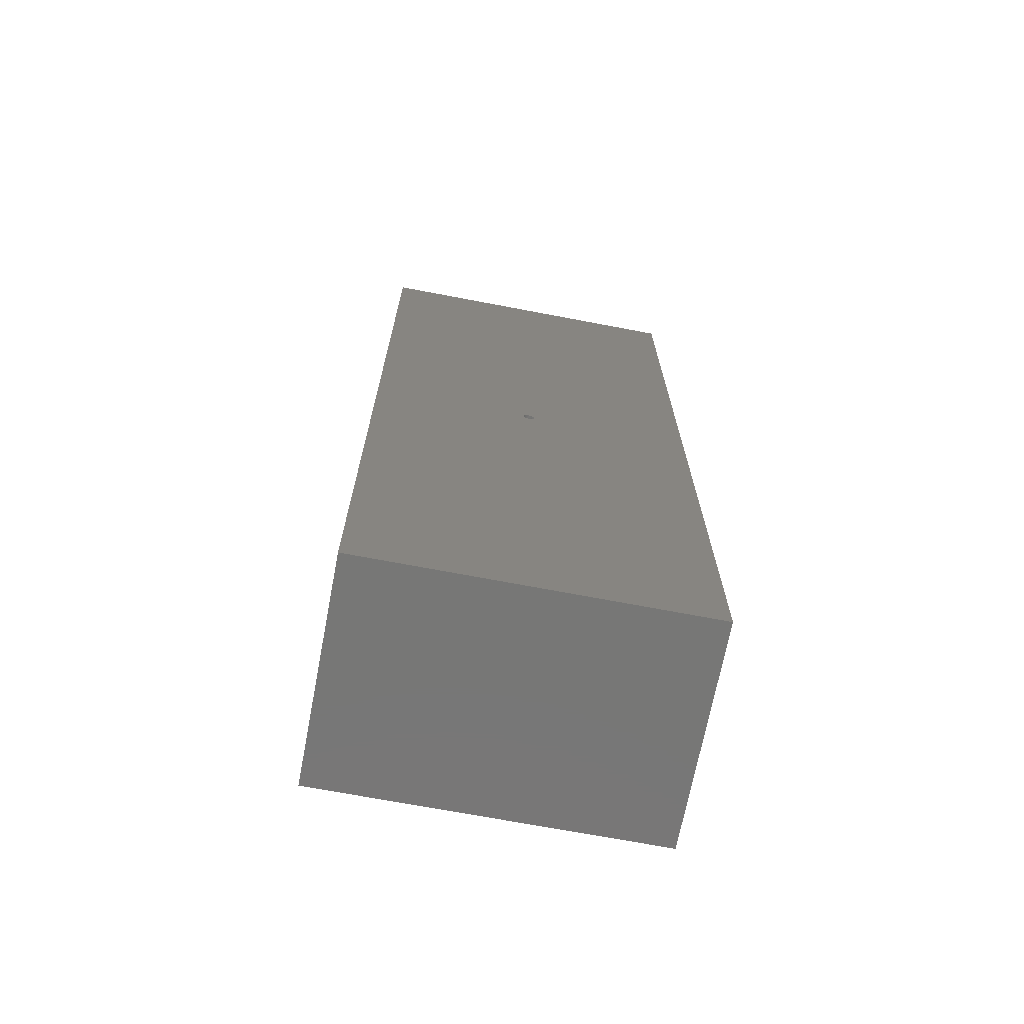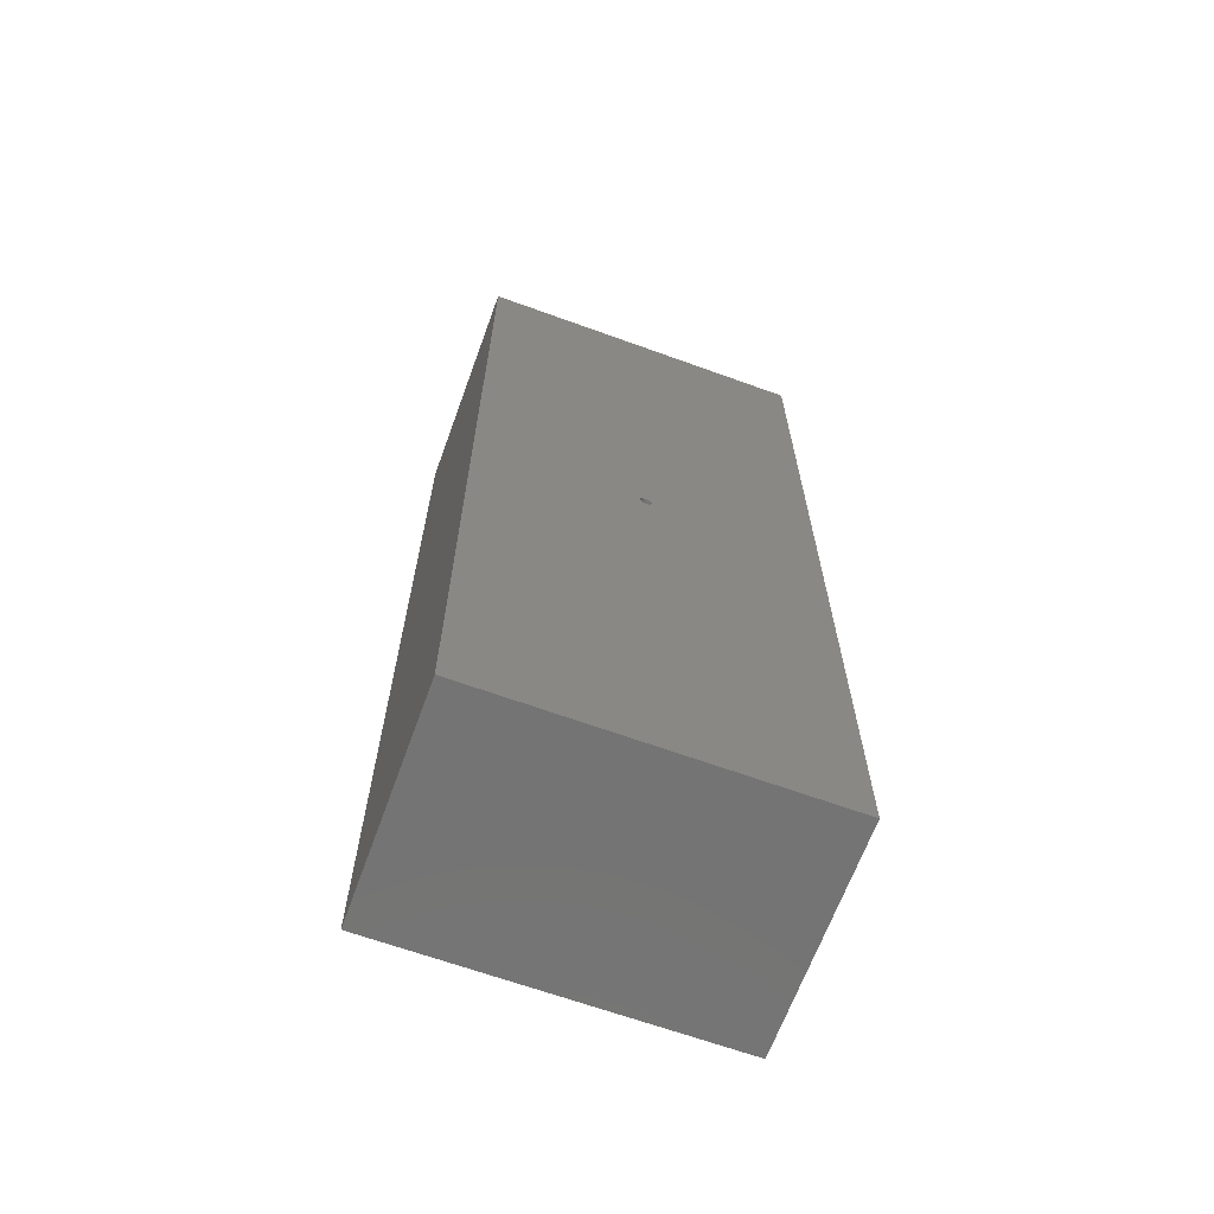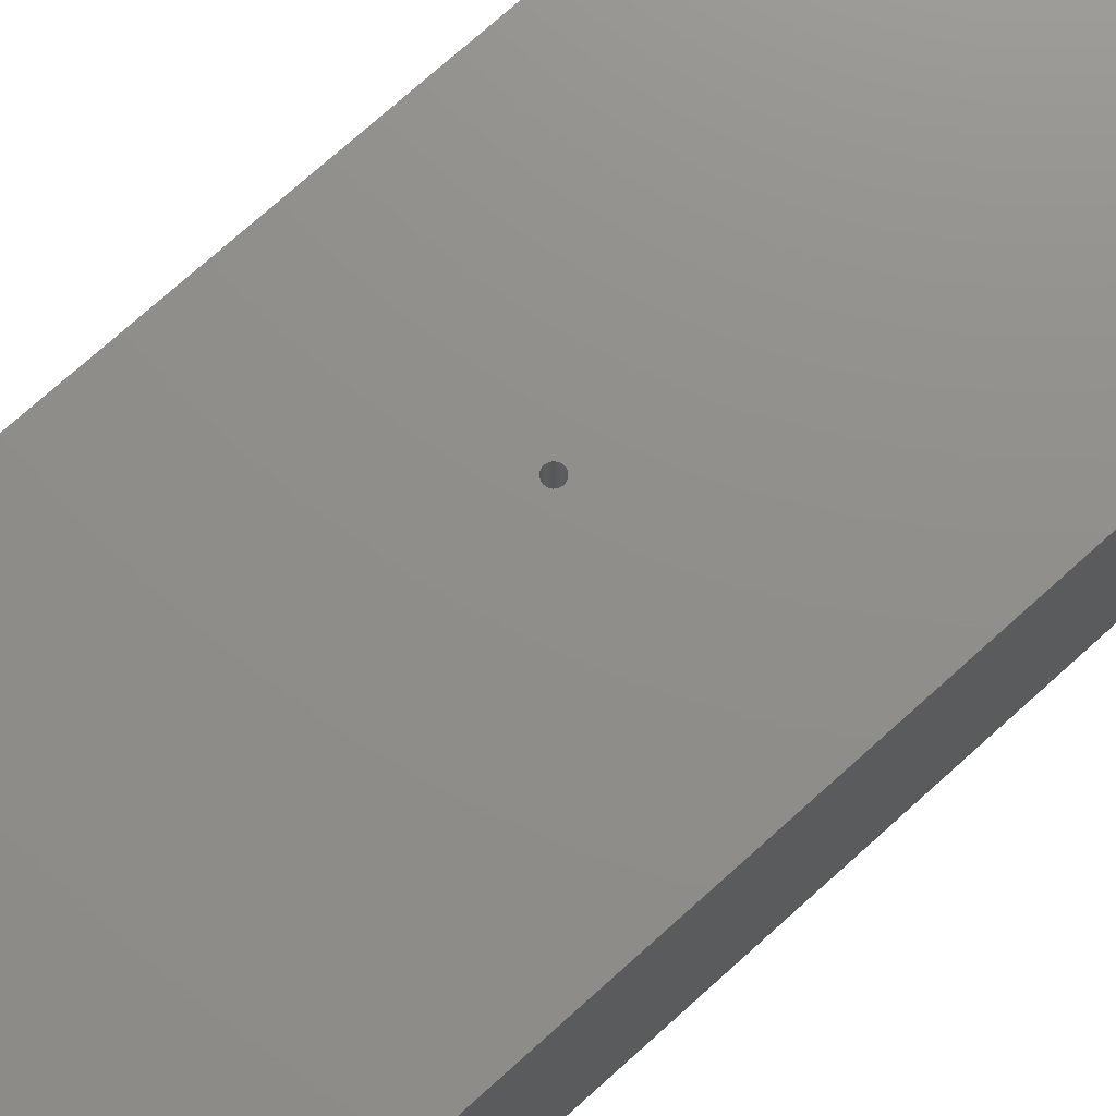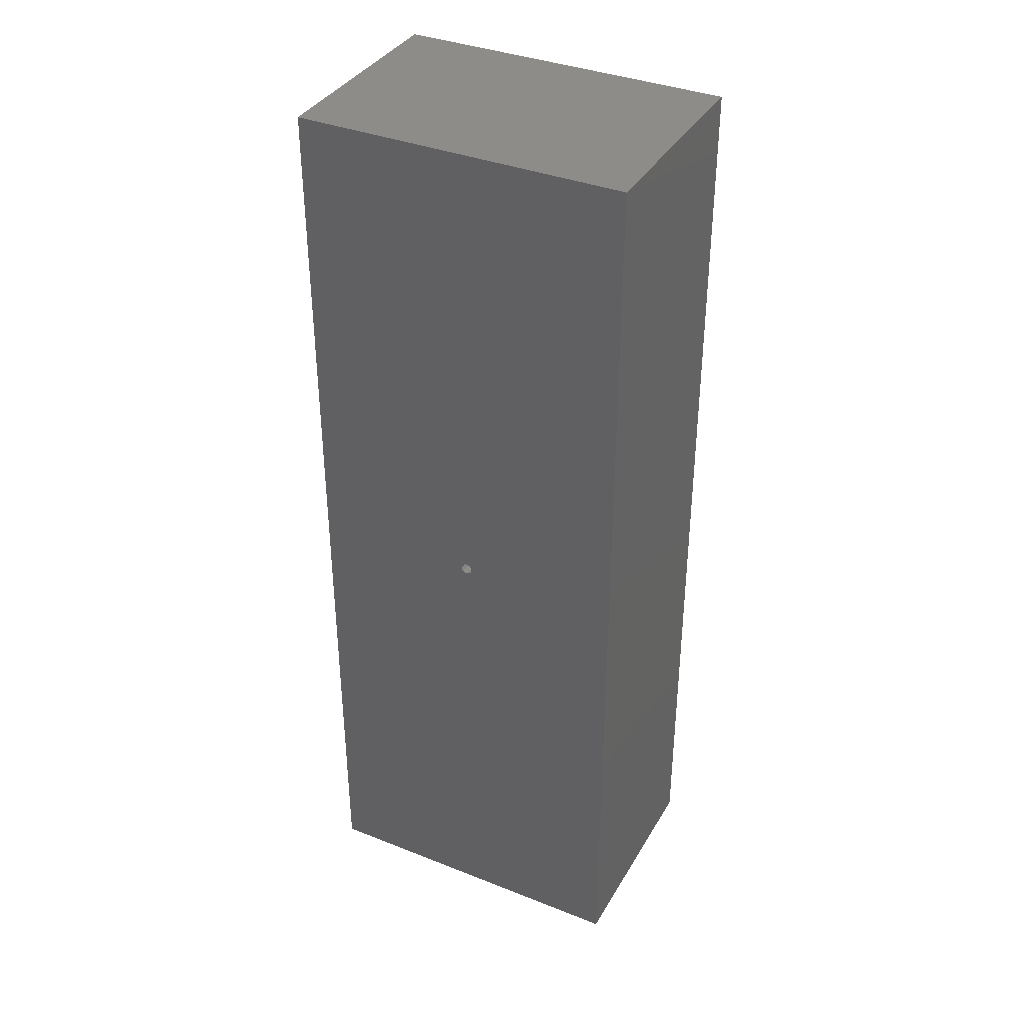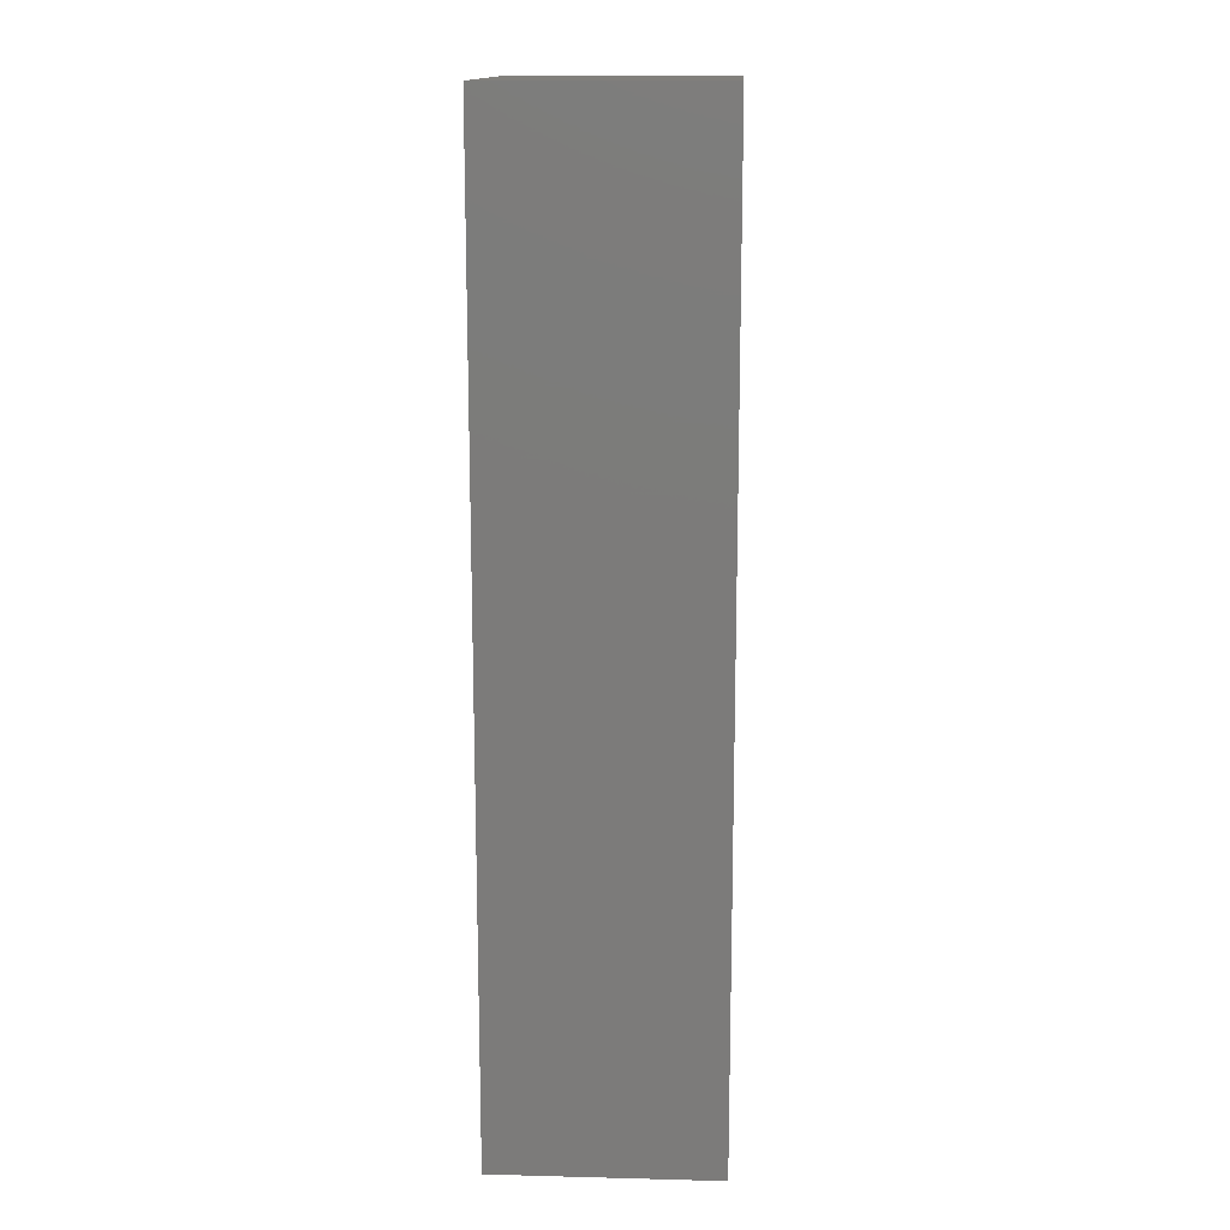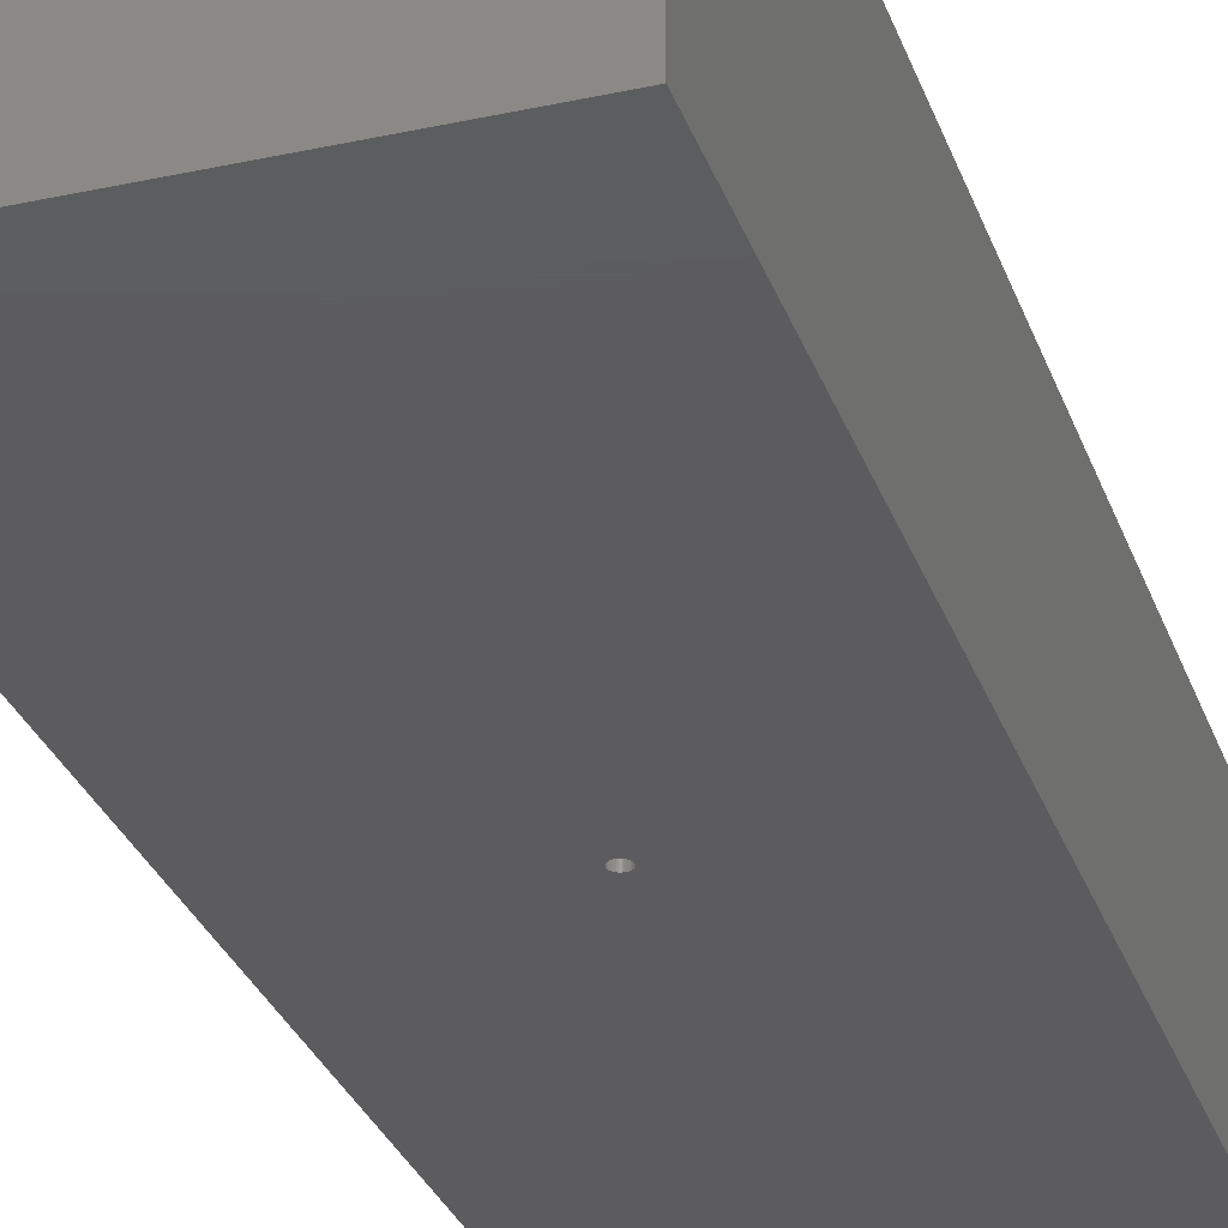
<metadata>
{"format":"stl","ext":"stl","renderer":"f3d","projection":"perspective","resolution":1024,"background":"white","views":[{"elev":-69.8,"azim":-10.8,"up":"+Y"},{"elev":-66.0,"azim":-20.0,"up":"+Y"},{"elev":73.2,"azim":47.9,"up":"+Z"},{"elev":37.0,"azim":-153.0,"up":"+Y"},{"elev":14.6,"azim":93.2,"up":"+Y"},{"elev":-29.9,"azim":-162.4,"up":"+Z"}]}
</metadata>
<code>
# stl→obj: 162 verts, 312 faces
v 0.002796 -0.6933 -0.03906
v -0.01216 -0.6948 -0.03906
v 0.004591 -0.6948 -0.03906
v -0.01363 -0.6965 -0.03906
v 0.006063 -0.6965 -0.03906
v -0.01472 -0.6986 -0.03906
v 0.007158 -0.6986 -0.03906
v 0.007158 -0.7077 -0.03906
v -0.01363 -0.7097 -0.03906
v 0.006063 -0.7097 -0.03906
v -0.01216 -0.7115 -0.03906
v 0.004591 -0.7115 -0.03906
v -0.01036 -0.713 -0.03906
v -0.01036 -0.6933 -0.03906
v 0.0007489 -0.6922 -0.03906
v -0.001473 -0.6915 -0.03906
v -0.003783 -0.6913 -0.03906
v -0.006093 -0.6915 -0.03906
v -0.008315 -0.6922 -0.03906
v 0.002796 -0.713 -0.03906
v -0.008315 -0.7141 -0.03906
v -0.006093 -0.7147 -0.03906
v -0.003783 -0.715 -0.03906
v -0.001473 -0.7147 -0.03906
v 0.0007489 -0.7141 -0.03906
v 0.007832 -0.7008 -0.03906
v -0.0154 -0.7008 -0.03906
v 0.008059 -0.7031 -0.03906
v -0.01562 -0.7031 -0.03906
v 0.007832 -0.7054 -0.03906
v -0.0154 -0.7054 -0.03906
v -0.01472 -0.7077 -0.03906
v 0.004591 -0.6948 0.02344
v -0.01216 -0.6948 0.02344
v 0.002796 -0.6933 0.02344
v -0.01363 -0.6965 0.02344
v 0.006063 -0.6965 0.02344
v -0.01472 -0.6986 0.02344
v 0.007158 -0.6986 0.02344
v 0.006063 -0.7097 0.02344
v -0.01363 -0.7097 0.02344
v 0.007158 -0.7077 0.02344
v -0.01216 -0.7115 0.02344
v 0.004591 -0.7115 0.02344
v -0.01036 -0.713 0.02344
v -0.01036 -0.6933 0.02344
v -0.008315 -0.6922 0.02344
v -0.006093 -0.6915 0.02344
v -0.003783 -0.6913 0.02344
v -0.001473 -0.6915 0.02344
v 0.0007489 -0.6922 0.02344
v 0.002796 -0.713 0.02344
v 0.0007489 -0.7141 0.02344
v -0.001473 -0.7147 0.02344
v -0.003783 -0.715 0.02344
v -0.006093 -0.7147 0.02344
v -0.008315 -0.7141 0.02344
v -0.01472 -0.7077 0.02344
v -0.0154 -0.7054 0.02344
v 0.007832 -0.7054 0.02344
v -0.01562 -0.7031 0.02344
v 0.008059 -0.7031 0.02344
v -0.0154 -0.7008 0.02344
v 0.007832 -0.7008 0.02344
v -0.003783 -0.01184 -0.2109
v -0.001473 -0.01161 0.2344
v -0.001473 -0.01161 -0.2109
v 0.0007489 -0.01094 0.2344
v 0.0007489 -0.01094 -0.2109
v 0.002796 -0.009846 0.2344
v 0.002796 -0.009846 -0.2109
v 0.004591 -0.008374 0.2344
v 0.004591 -0.008374 -0.2109
v 0.006063 -0.006579 0.2344
v 0.006063 -0.006579 -0.2109
v 0.007158 -0.004532 0.2344
v 0.007158 -0.004532 -0.2109
v 0.007832 -0.00231 0.2344
v 0.007832 -0.00231 -0.2109
v 0.008059 -2.9e-18 0.2344
v 0.008059 0 -0.2109
v -0.003783 -0.01184 0.2344
v -0.006093 -0.01161 -0.2109
v -0.006093 -0.01161 0.2344
v -0.008315 -0.01094 -0.2109
v -0.008315 -0.01094 0.2344
v -0.01036 -0.009846 -0.2109
v -0.01036 -0.009846 0.2344
v -0.01216 -0.008374 -0.2109
v -0.01216 -0.008374 0.2344
v -0.01363 -0.006579 -0.2109
v -0.01363 -0.006579 0.2344
v -0.01472 -0.004532 -0.2109
v -0.01472 -0.004532 0.2344
v -0.0154 -0.00231 -0.2109
v -0.0154 -0.00231 0.2344
v -0.01562 1.45e-18 -0.2109
v -0.01562 1.45e-18 0.2344
v -0.3359 0.9609 -0.2109
v 0.3386 0.9609 -0.2109
v -0.003783 0.01184 -0.2109
v -0.006093 0.01161 -0.2109
v -0.008315 0.01094 -0.2109
v -0.01036 0.009846 -0.2109
v -0.01216 0.008374 -0.2109
v -0.01363 0.006579 -0.2109
v -0.01472 0.004532 -0.2109
v -0.0154 0.00231 -0.2109
v -0.3359 -0.9609 -0.2109
v 0.3386 -0.9609 -0.2109
v 0.007158 0.004532 -0.2109
v 0.006063 0.006579 -0.2109
v 0.004591 0.008374 -0.2109
v 0.002796 0.009846 -0.2109
v 0.0007489 0.01094 -0.2109
v -0.001473 0.01161 -0.2109
v 0.007832 0.00231 -0.2109
v -0.006093 0.01161 0.2344
v -0.008315 0.01094 0.2344
v -0.01036 0.009846 0.2344
v -0.01216 0.008374 0.2344
v -0.01363 0.006579 0.2344
v -0.01472 0.004532 0.2344
v -0.0154 0.00231 0.2344
v -0.003783 0.01184 0.2344
v -0.001473 0.01161 0.2344
v 0.0007489 0.01094 0.2344
v 0.002796 0.009846 0.2344
v 0.004591 0.008374 0.2344
v 0.006063 0.006579 0.2344
v 0.007158 0.004532 0.2344
v 0.007832 0.00231 0.2344
v -0.3359 0.9609 0.2344
v -0.3359 -0.9609 0.2344
v 0.3386 0.9609 0.2344
v 0.3386 -0.9609 0.2344
v 0.04169 0.6166 0.08594
v 0.04169 0.6166 -0.0625
v 0.04169 0.6641 0.08594
v 0.04169 0.6641 -0.0625
v 0.08586 0.6641 -0.0625
v 0.08586 0.6641 0.08594
v 0.05561 0.6254 -0.0625
v 0.06783 0.6365 -0.0625
v 0.07801 0.6495 -0.0625
v 0.07801 0.6495 0.08594
v 0.06783 0.6365 0.08594
v 0.05561 0.6254 0.08594
v -0.03906 0.6641 -0.0625
v -0.03906 0.6641 0.08594
v -0.09342 0.6641 -0.0625
v -0.09342 0.6641 0.08594
v -0.03906 0.6119 0.08594
v -0.03906 0.6119 -0.0625
v -0.08615 0.6504 -0.0625
v -0.07683 0.6381 -0.0625
v -0.06568 0.6274 -0.0625
v -0.05298 0.6186 -0.0625
v -0.05298 0.6186 0.08594
v -0.06568 0.6274 0.08594
v -0.07683 0.6381 0.08594
v -0.08615 0.6504 0.08594
f 1 2 3
f 2 4 3
f 3 4 5
f 5 4 6
f 5 6 7
f 8 9 10
f 10 9 11
f 10 11 12
f 11 13 12
f 14 2 1
f 14 1 15
f 14 15 16
f 14 16 17
f 14 17 18
f 14 18 19
f 20 12 13
f 20 13 21
f 20 21 22
f 20 22 23
f 20 23 24
f 20 24 25
f 7 6 26
f 26 6 27
f 26 27 28
f 28 27 29
f 28 29 30
f 30 29 31
f 30 31 8
f 8 31 32
f 8 32 9
f 33 34 35
f 33 36 34
f 37 36 33
f 38 36 37
f 39 38 37
f 40 41 42
f 43 41 40
f 44 43 40
f 44 45 43
f 46 47 48
f 46 48 49
f 46 49 50
f 46 50 51
f 46 51 35
f 46 35 34
f 52 53 54
f 52 54 55
f 52 55 56
f 52 56 57
f 52 57 45
f 52 45 44
f 41 58 42
f 42 58 59
f 42 59 60
f 60 59 61
f 60 61 62
f 62 61 63
f 62 63 64
f 64 63 38
f 64 38 39
f 23 54 24
f 24 54 53
f 24 53 25
f 25 53 52
f 25 52 20
f 20 52 44
f 20 44 12
f 12 44 40
f 12 40 10
f 10 40 42
f 10 42 8
f 8 42 60
f 8 60 30
f 30 60 62
f 30 62 28
f 54 23 55
f 55 23 22
f 55 22 56
f 56 22 21
f 56 21 57
f 57 21 13
f 57 13 45
f 45 13 11
f 45 11 43
f 43 11 9
f 43 9 41
f 41 9 32
f 41 32 58
f 58 32 31
f 58 31 59
f 59 31 29
f 59 29 61
f 17 48 18
f 18 48 47
f 18 47 19
f 19 47 46
f 19 46 14
f 14 46 34
f 14 34 2
f 2 34 36
f 2 36 4
f 4 36 38
f 4 38 6
f 6 38 63
f 6 63 27
f 27 63 61
f 27 61 29
f 48 17 49
f 49 17 16
f 49 16 50
f 50 16 15
f 50 15 51
f 51 15 1
f 51 1 35
f 35 1 3
f 35 3 33
f 33 3 5
f 33 5 37
f 37 5 7
f 37 7 39
f 39 7 26
f 39 26 64
f 64 26 28
f 64 28 62
f 65 66 67
f 67 66 68
f 67 68 69
f 69 68 70
f 69 70 71
f 71 70 72
f 71 72 73
f 73 72 74
f 73 74 75
f 75 74 76
f 75 76 77
f 77 76 78
f 77 78 79
f 79 78 80
f 79 80 81
f 66 65 82
f 82 65 83
f 82 83 84
f 84 83 85
f 84 85 86
f 86 85 87
f 86 87 88
f 88 87 89
f 88 89 90
f 90 89 91
f 90 91 92
f 92 91 93
f 92 93 94
f 94 93 95
f 94 95 96
f 96 95 97
f 96 97 98
f 99 100 101
f 99 101 102
f 99 102 103
f 99 103 104
f 99 104 105
f 99 105 106
f 99 106 107
f 99 107 108
f 99 108 109
f 109 108 97
f 109 97 95
f 109 95 93
f 109 93 91
f 109 91 89
f 109 89 87
f 109 87 85
f 109 85 83
f 109 83 65
f 109 65 110
f 100 110 111
f 100 111 112
f 100 112 113
f 100 113 114
f 100 114 115
f 100 115 116
f 100 116 101
f 110 65 67
f 110 67 69
f 110 69 71
f 110 71 73
f 110 73 75
f 110 75 77
f 110 77 79
f 110 79 81
f 110 81 117
f 110 117 111
f 101 118 102
f 102 118 119
f 102 119 103
f 103 119 120
f 103 120 104
f 104 120 121
f 104 121 105
f 105 121 122
f 105 122 106
f 106 122 123
f 106 123 107
f 107 123 124
f 107 124 108
f 108 124 98
f 108 98 97
f 118 101 125
f 125 101 116
f 125 116 126
f 126 116 115
f 126 115 127
f 127 115 114
f 127 114 128
f 128 114 113
f 128 113 129
f 129 113 112
f 129 112 130
f 130 112 111
f 130 111 131
f 131 111 117
f 131 117 132
f 132 117 81
f 132 81 80
f 133 134 124
f 133 124 123
f 133 123 122
f 133 122 121
f 133 121 120
f 133 120 119
f 133 119 118
f 133 118 125
f 133 125 135
f 134 136 82
f 134 82 84
f 134 84 86
f 134 86 88
f 134 88 90
f 134 90 92
f 134 92 94
f 134 94 96
f 134 96 98
f 134 98 124
f 135 125 126
f 135 126 127
f 135 127 128
f 135 128 129
f 135 129 130
f 135 130 131
f 135 131 136
f 136 131 132
f 136 132 80
f 136 80 78
f 136 78 76
f 136 76 74
f 136 74 72
f 136 72 70
f 136 70 68
f 136 68 66
f 136 66 82
f 134 109 136
f 136 109 110
f 136 110 135
f 135 110 100
f 135 100 133
f 133 100 99
f 133 99 134
f 134 99 109
f 137 138 139
f 139 138 140
f 141 142 140
f 140 142 139
f 140 138 143
f 140 143 144
f 140 144 145
f 140 145 141
f 144 146 145
f 145 146 142
f 145 142 141
f 146 144 147
f 147 144 143
f 147 143 148
f 148 143 138
f 148 138 137
f 139 142 146
f 139 146 147
f 139 147 148
f 139 148 137
f 149 150 151
f 151 150 152
f 150 149 153
f 153 149 154
f 149 151 155
f 149 155 156
f 149 156 157
f 149 157 158
f 149 158 154
f 157 159 158
f 158 159 153
f 158 153 154
f 159 157 160
f 160 157 156
f 160 156 161
f 161 156 155
f 161 155 162
f 162 155 151
f 162 151 152
f 150 153 159
f 150 159 160
f 150 160 161
f 150 161 162
f 150 162 152

</code>
